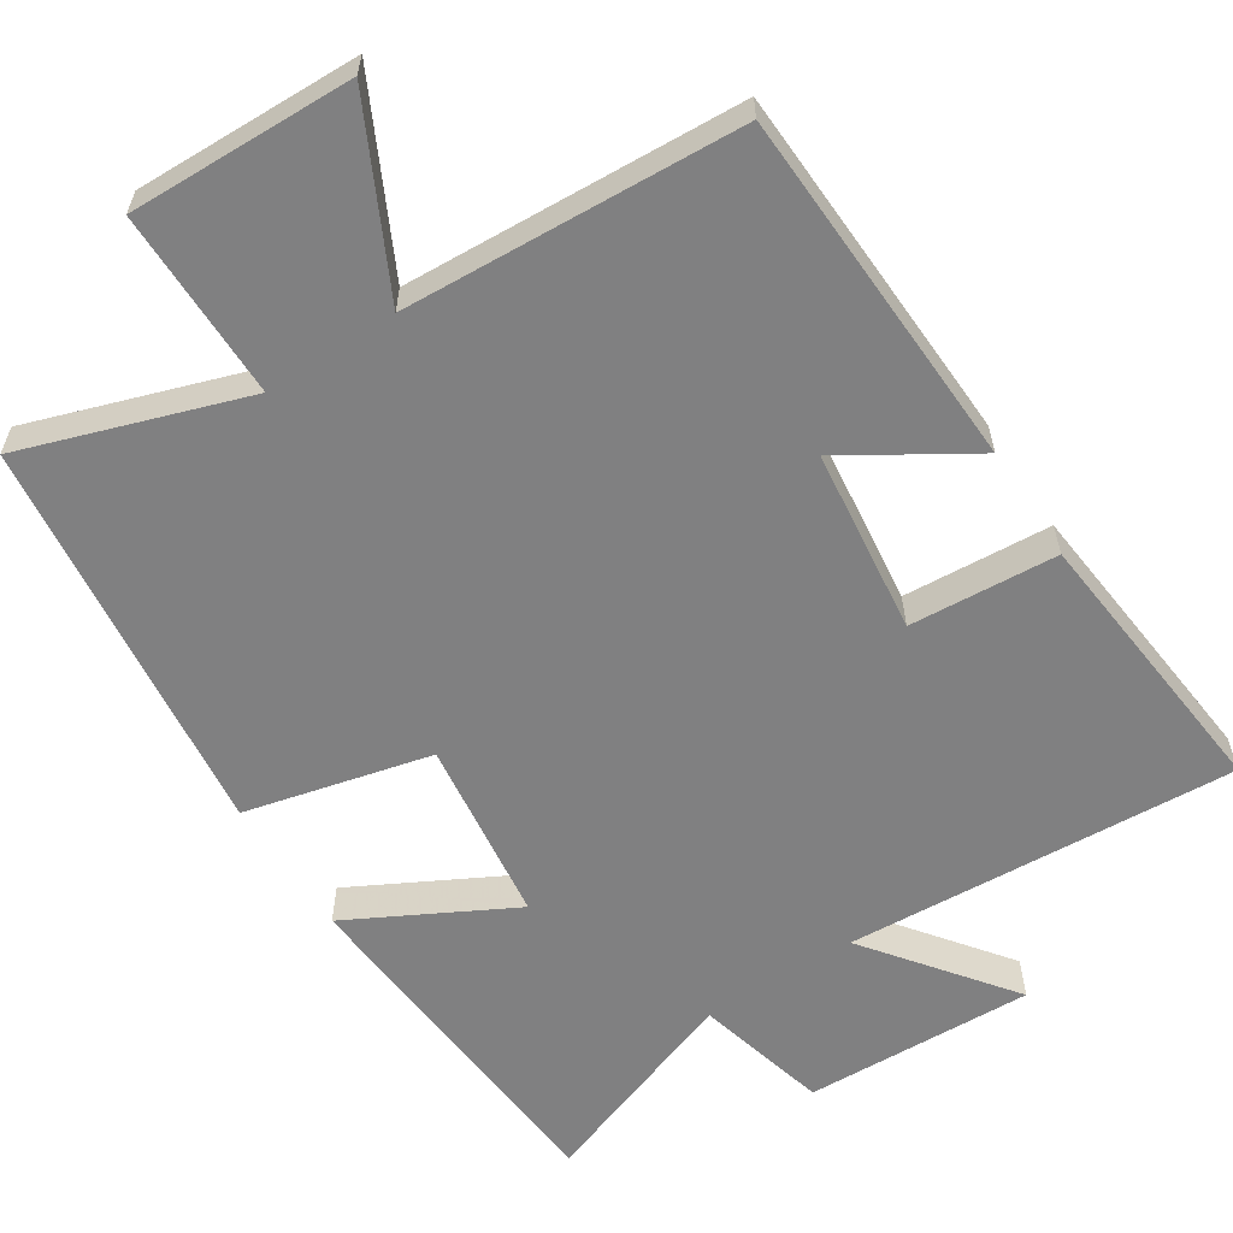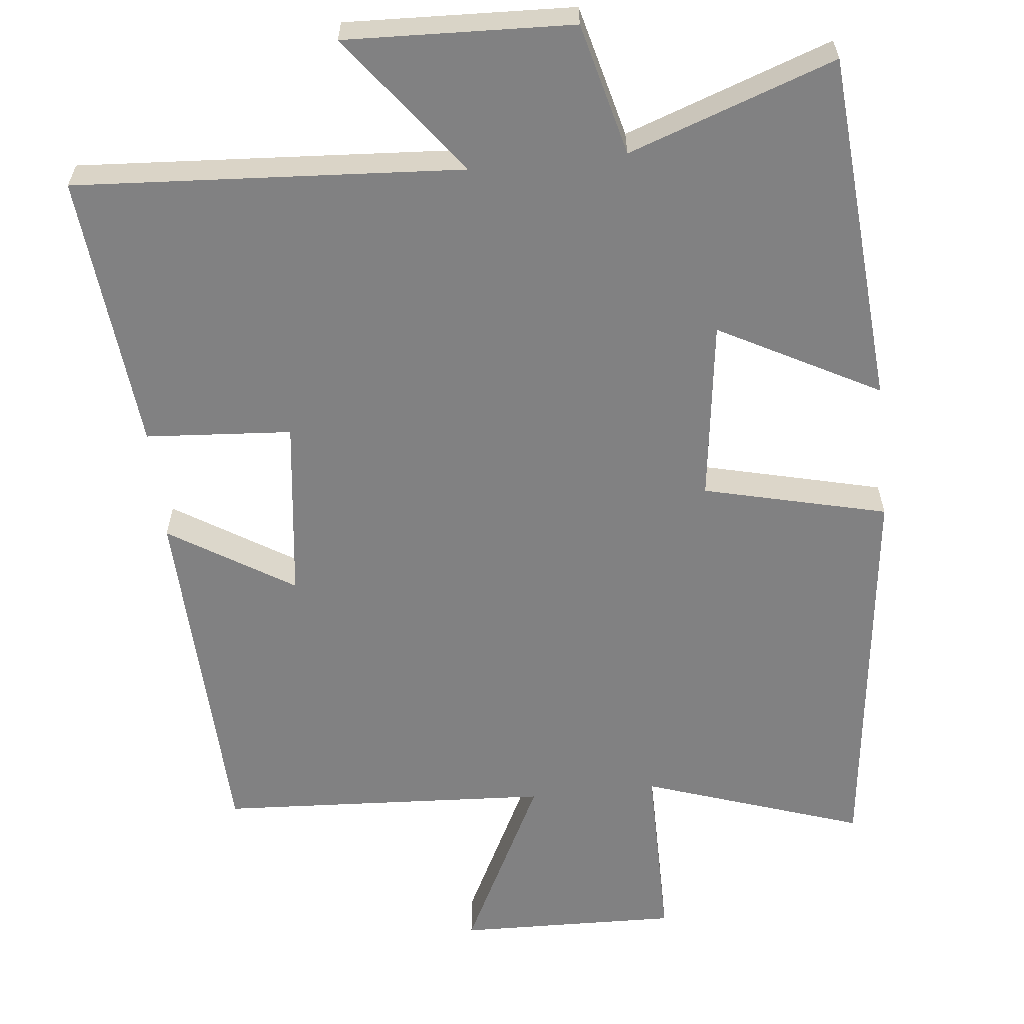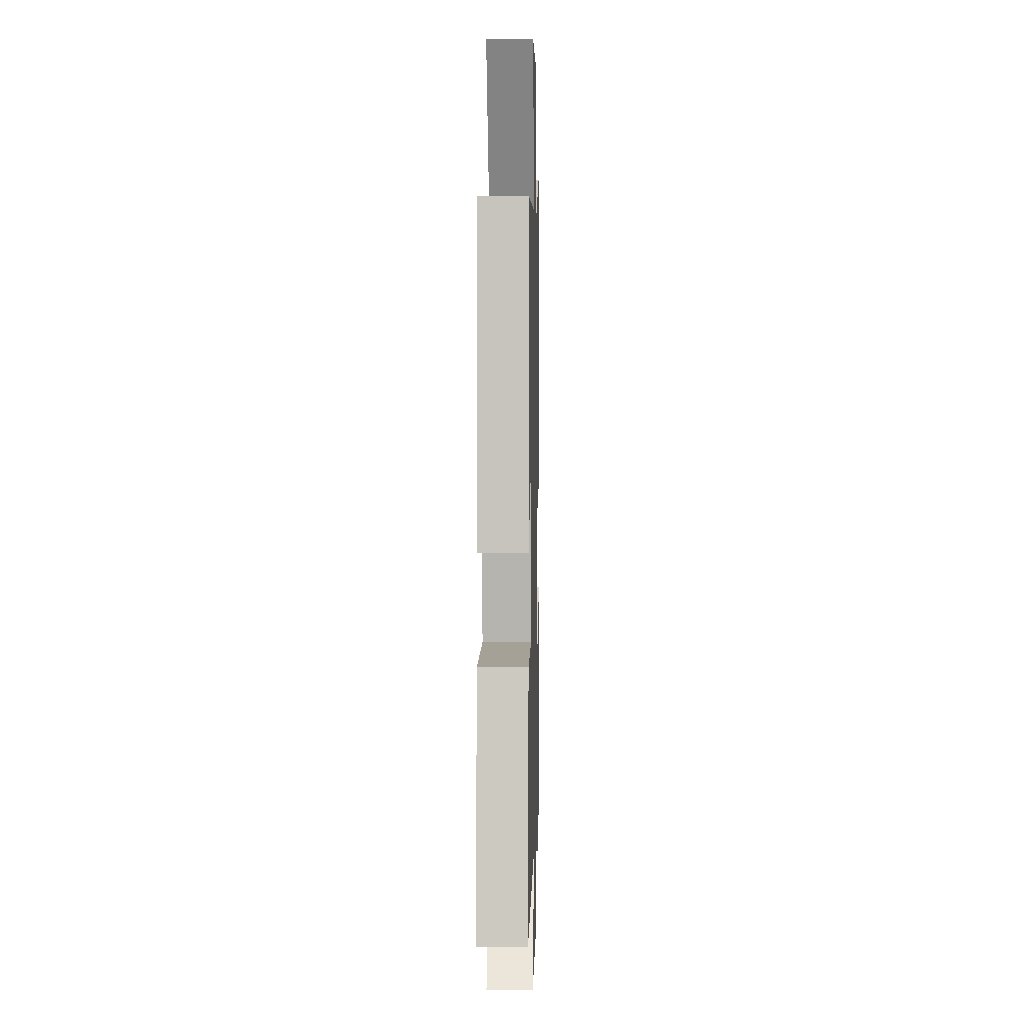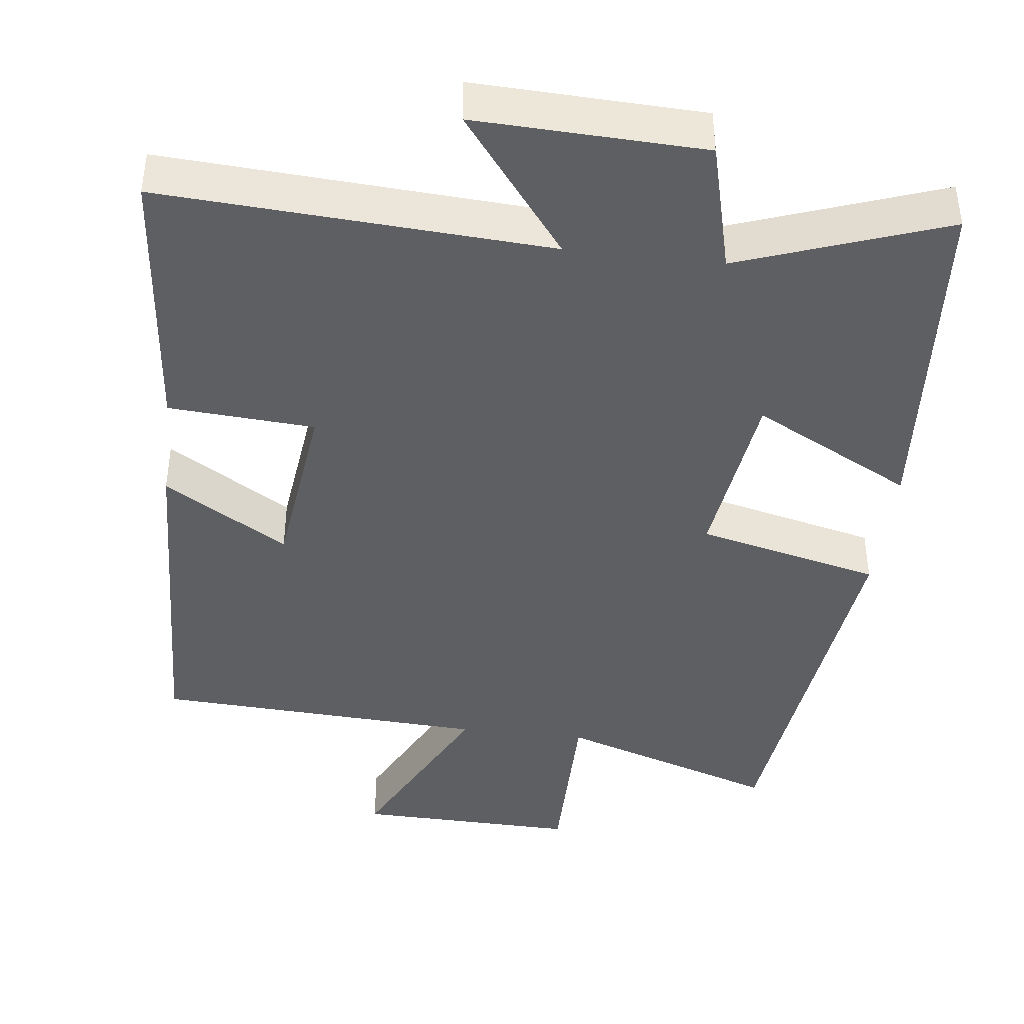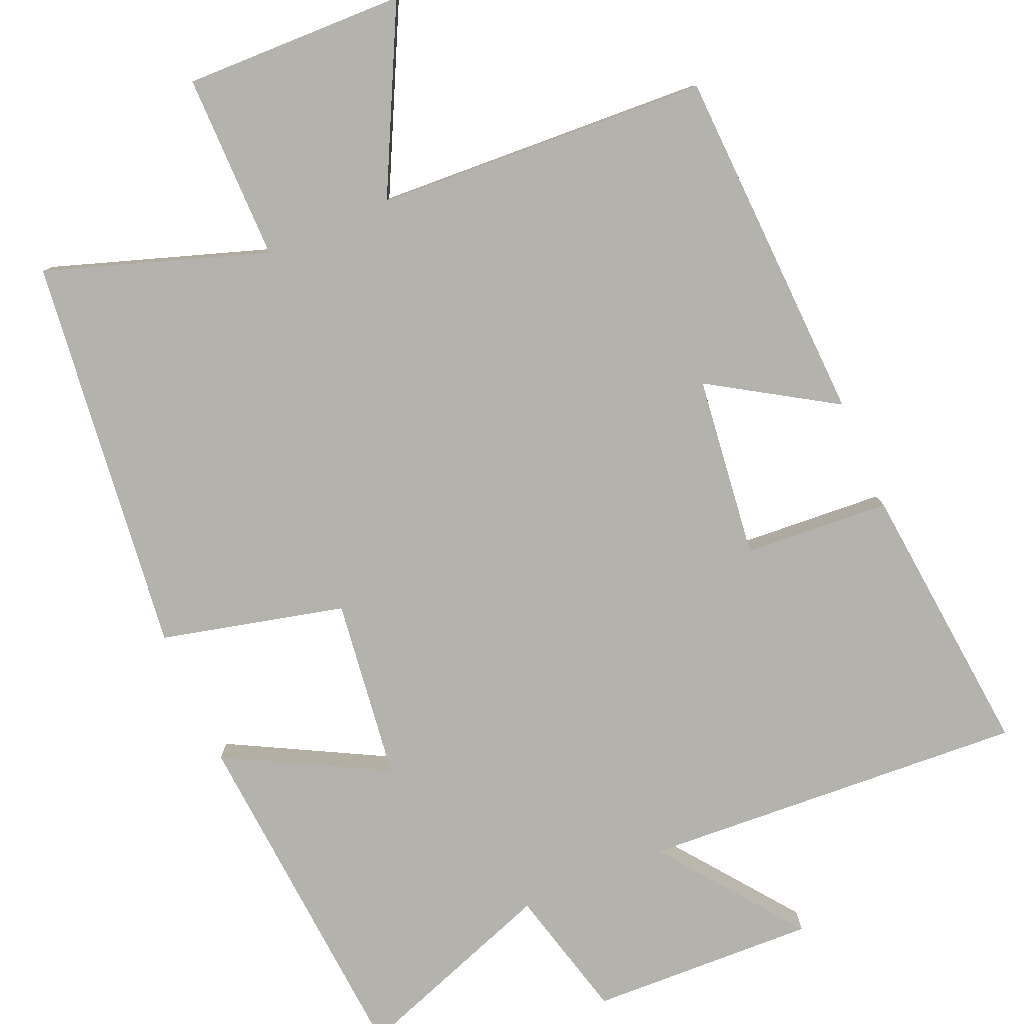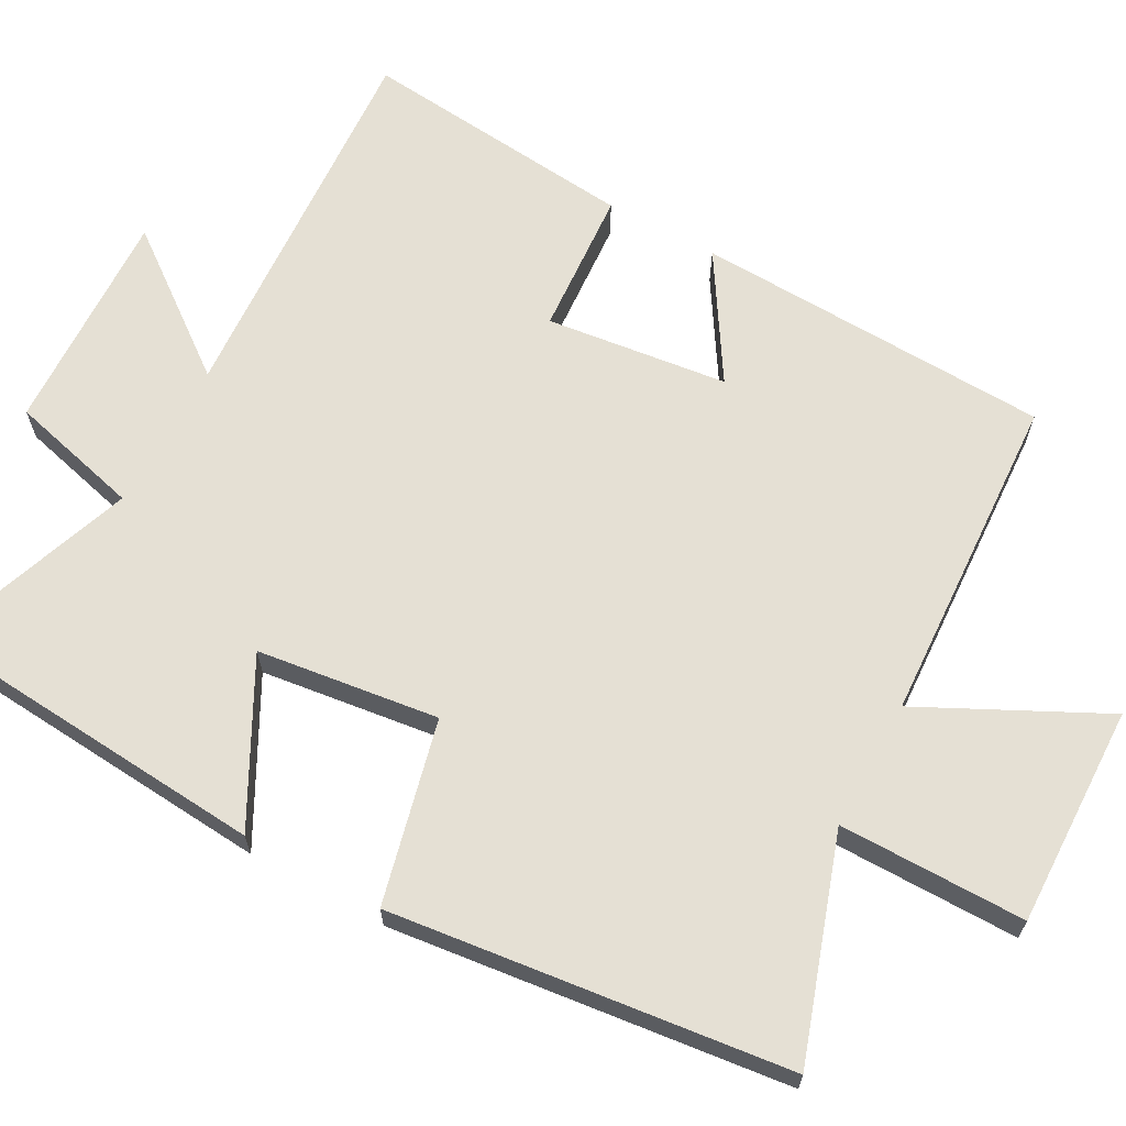
<metadata>
{"format":"obj","ext":"obj","renderer":"f3d","projection":"perspective","resolution":1024,"background":"white","views":[{"elev":-60.0,"azim":33.0,"up":"+Y"},{"elev":-60.4,"azim":-173.9,"up":"+Y"},{"elev":2.2,"azim":91.5,"up":"+Z"},{"elev":-41.8,"azim":173.3,"up":"+Y"},{"elev":-79.6,"azim":23.4,"up":"+Y"},{"elev":65.4,"azim":-61.2,"up":"+Y"}]}
</metadata>
<code>
v -0.436 0.07 0.6
v -0.141 0.07 0.5
v -0.141 0.07 0.751
v 0.157 0.07 0.743
v 0.035 0.07 0.5
v 0.482 0.07 0.475
v 0.5 0.07 -0.006
v 0.334 0.07 0.098
v 0.304 0.07 -0.146
v 0.5 0.07 -0.16
v 0.536 0.07 -0.533
v 0.018 0.07 -0.5
v 0.161 0.07 -0.689
v -0.143 0.07 -0.677
v -0.188 0.07 -0.5
v -0.464 0.07 -0.598
v -0.5 0.07 -0.124
v -0.286 0.07 -0.238
v -0.254 0.07 0.006
v -0.5 0.07 0.066
v -0.436 0 0.6
v -0.141 0 0.5
v -0.141 0 0.751
v 0.157 0 0.743
v 0.035 0 0.5
v 0.482 0 0.475
v 0.5 0 -0.006
v 0.334 0 0.098
v 0.304 0 -0.146
v 0.5 0 -0.16
v 0.536 0 -0.533
v 0.018 0 -0.5
v 0.161 0 -0.689
v -0.143 0 -0.677
v -0.188 0 -0.5
v -0.464 0 -0.598
v -0.5 0 -0.124
v -0.286 0 -0.238
v -0.254 0 0.006
v -0.5 0 0.066
f 19 20 1 2
f 18 19 2
f 15 16 17 18
f 15 18 2
f 12 13 14 15
f 12 15 2
f 9 10 11 12
f 8 9 12 2
f 5 6 7 8
f 5 8 2
f 2 3 4 5
f 22 21 40 39
f 22 39 38
f 38 37 36 35
f 22 38 35
f 35 34 33 32
f 22 35 32
f 32 31 30 29
f 22 32 29 28
f 28 27 26 25
f 22 28 25
f 25 24 23 22
f 1 21 22 2
f 2 22 23 3
f 3 23 24 4
f 4 24 25 5
f 5 25 26 6
f 6 26 27 7
f 7 27 28 8
f 8 28 29 9
f 9 29 30 10
f 10 30 31 11
f 11 31 32 12
f 12 32 33 13
f 13 33 34 14
f 14 34 35 15
f 15 35 36 16
f 16 36 37 17
f 17 37 38 18
f 18 38 39 19
f 19 39 40 20
f 20 40 21 1

</code>
